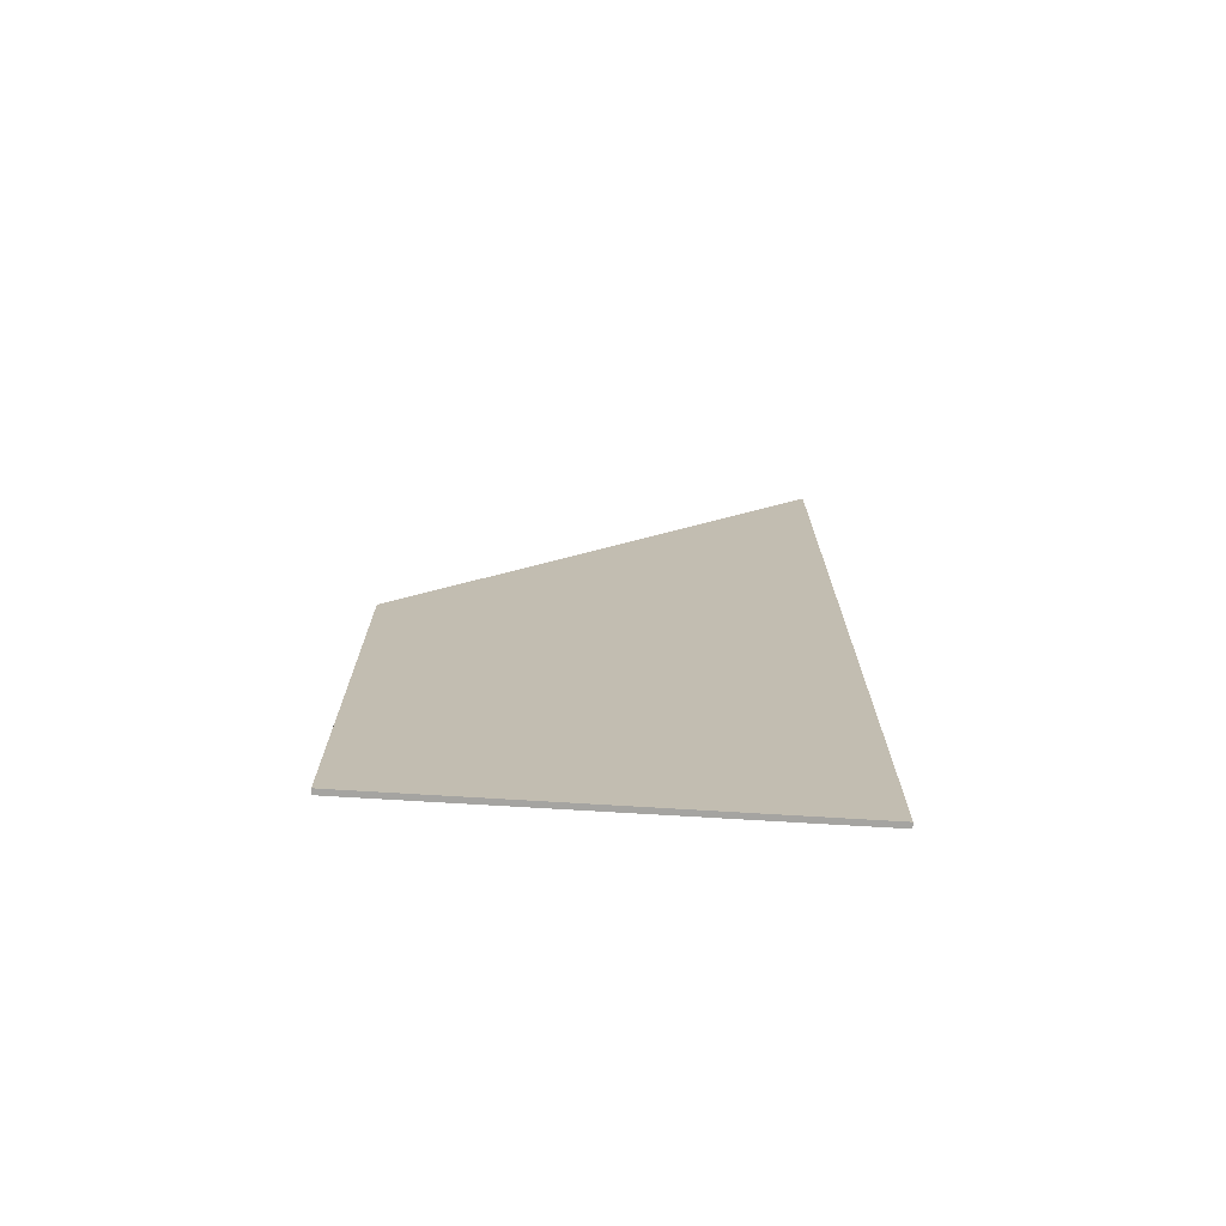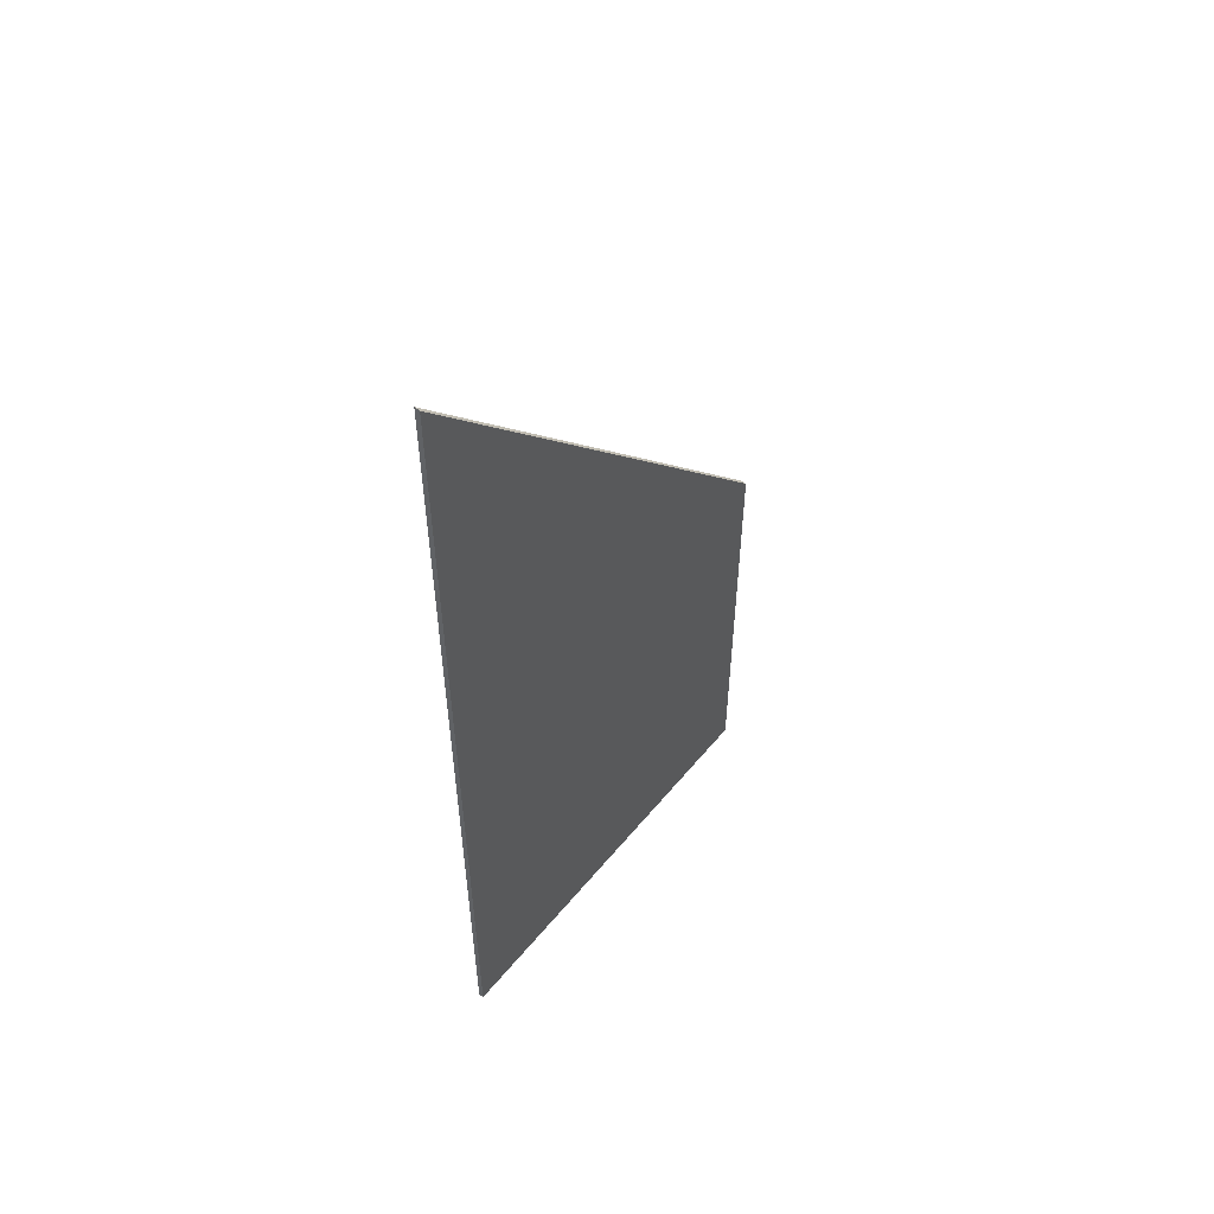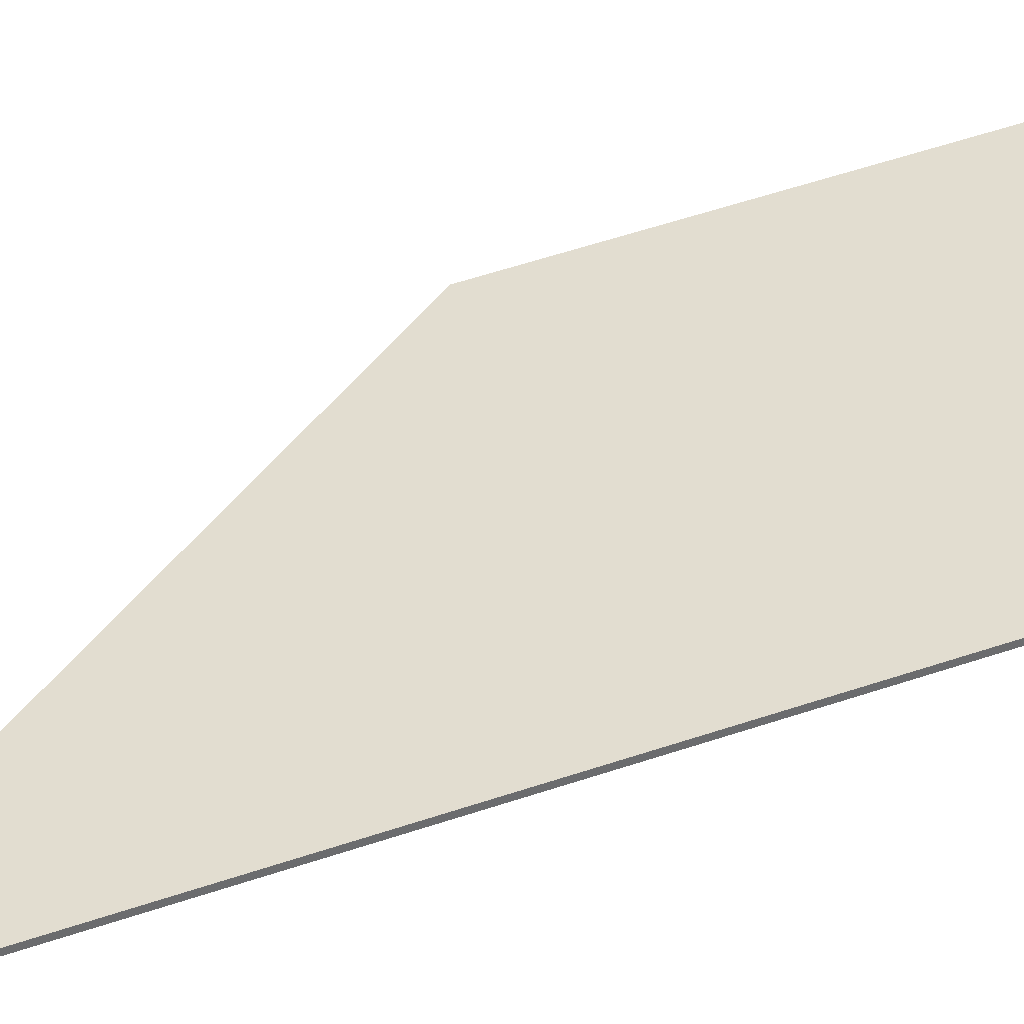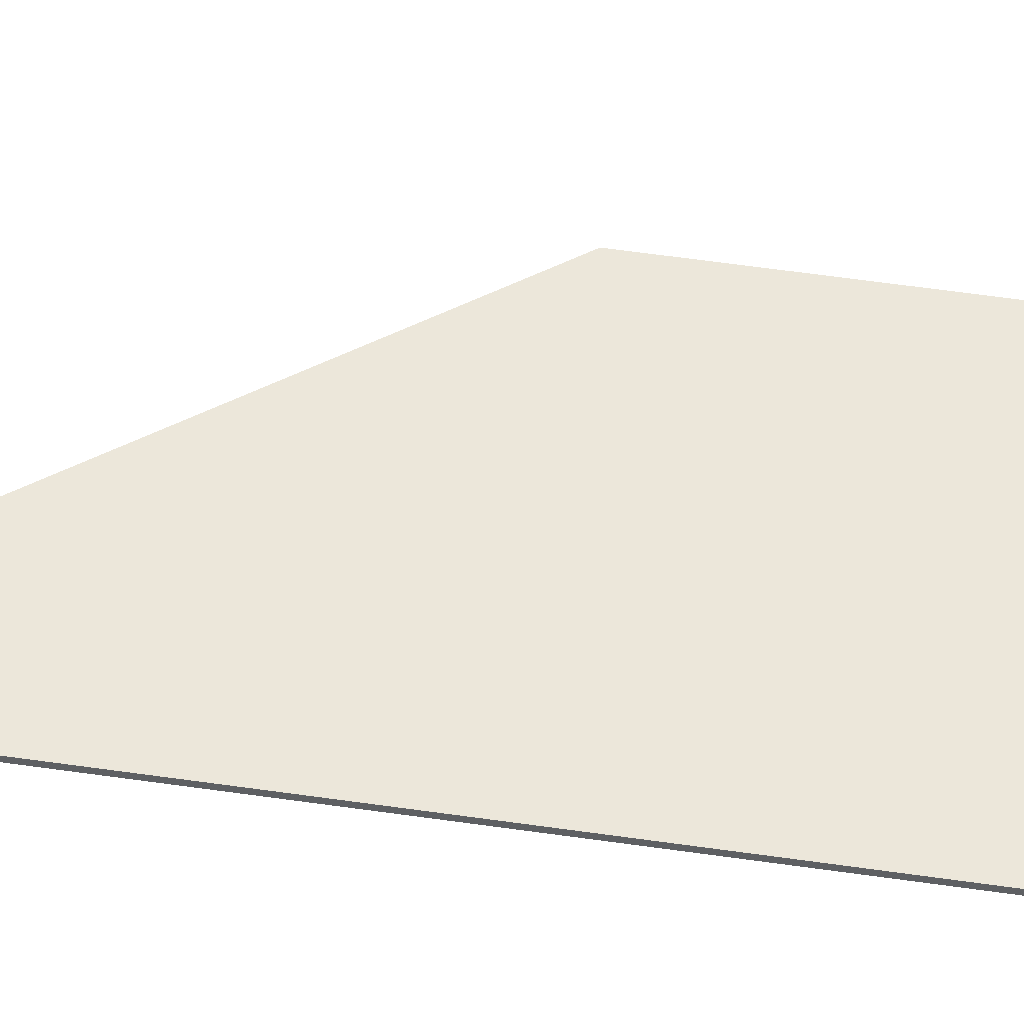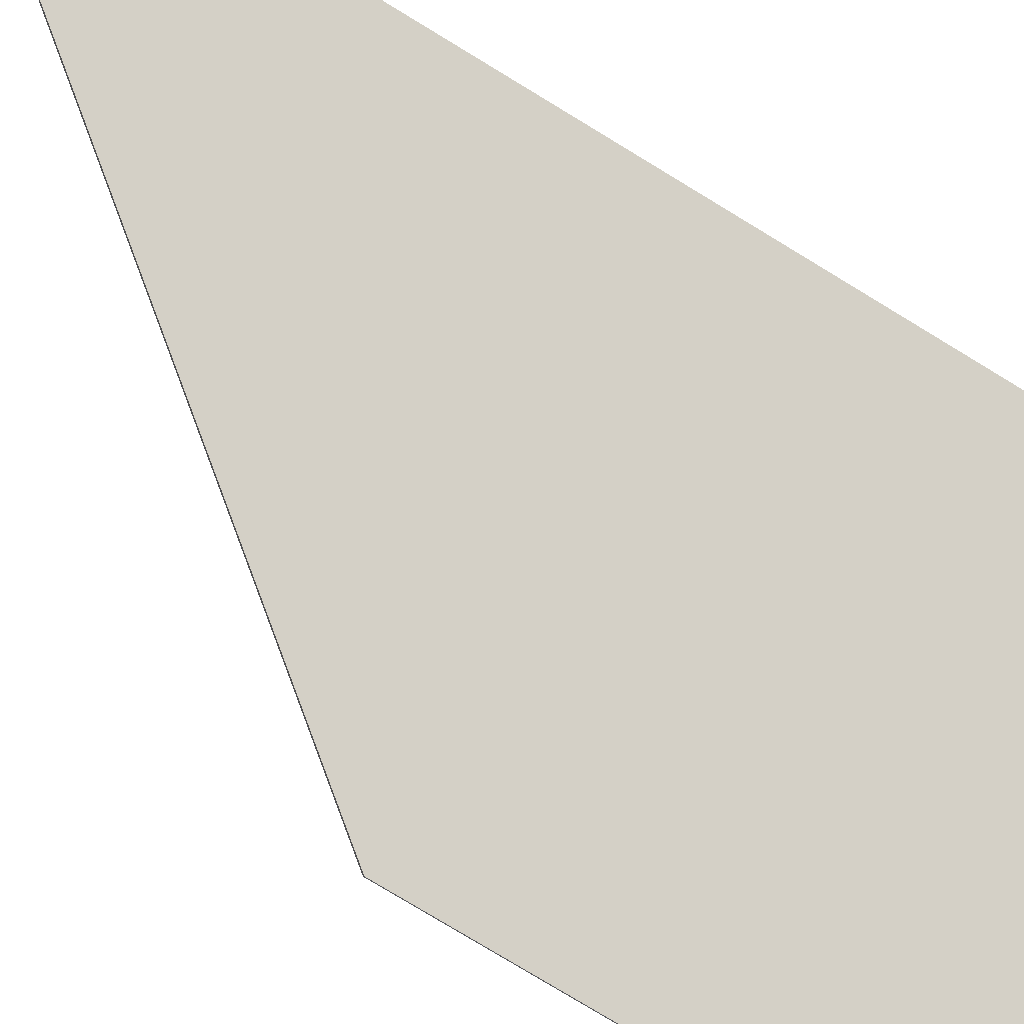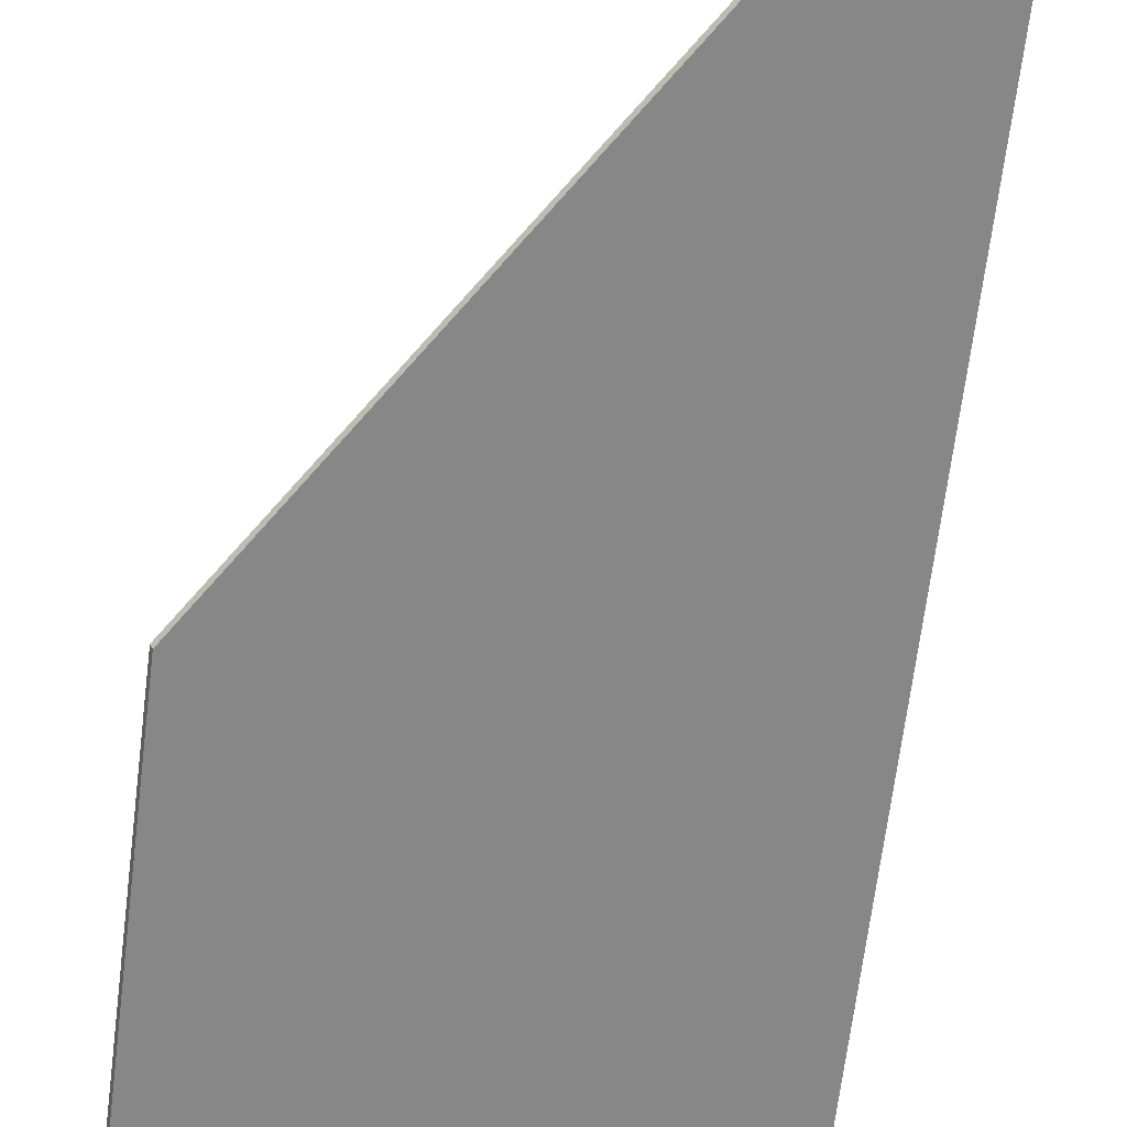
<metadata>
{"format":"obj","ext":"obj","renderer":"f3d","projection":"perspective","resolution":1024,"background":"white","views":[{"elev":-73.3,"azim":-158.6,"up":"+Y"},{"elev":55.1,"azim":-26.4,"up":"+Y"},{"elev":63.4,"azim":-108.1,"up":"+Z"},{"elev":72.1,"azim":-82.4,"up":"+Z"},{"elev":-79.1,"azim":-121.2,"up":"+Z"},{"elev":-65.1,"azim":173.0,"up":"+Z"}]}
</metadata>
<code>
v 1.436 -0.03862 1.3
v 1.436 -0.1198 1.3
v 1.367 -0.1198 1.332
v 1.367 0.05168 1.332
v 1.436 -0.1198 1.3
v 1.436 -0.1198 1.301
v 1.367 -0.1198 1.333
v 1.367 -0.1198 1.332
v 1.367 -0.1198 1.333
v 1.367 0.05159 1.333
v 1.367 0.05168 1.332
v 1.367 -0.1198 1.332
v 1.367 0.05159 1.333
v 1.436 -0.03862 1.301
v 1.436 -0.03862 1.3
v 1.367 0.05168 1.332
v 1.436 -0.03862 1.301
v 1.436 -0.1198 1.301
v 1.436 -0.1198 1.3
v 1.436 -0.03862 1.3
v 1.436 -0.1198 1.301
v 1.436 -0.03862 1.301
v 1.367 0.05159 1.333
v 1.367 -0.1198 1.333
f 1 2 3
f 1 3 4
f 5 6 7
f 5 7 8
f 9 10 11
f 9 11 12
f 13 14 15
f 13 15 16
f 17 18 19
f 17 19 20
f 21 22 23
f 21 23 24

</code>
